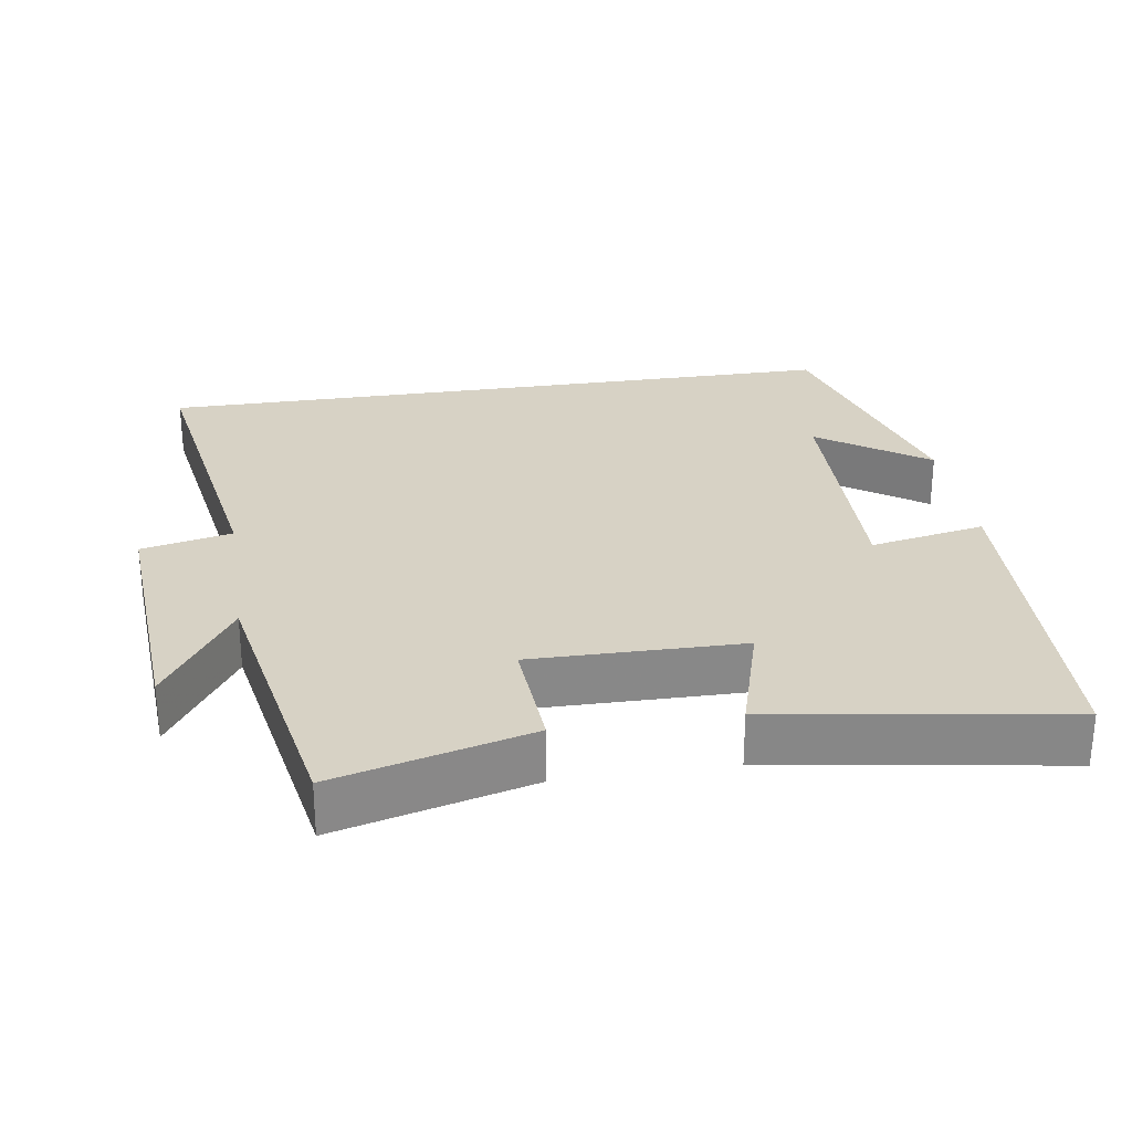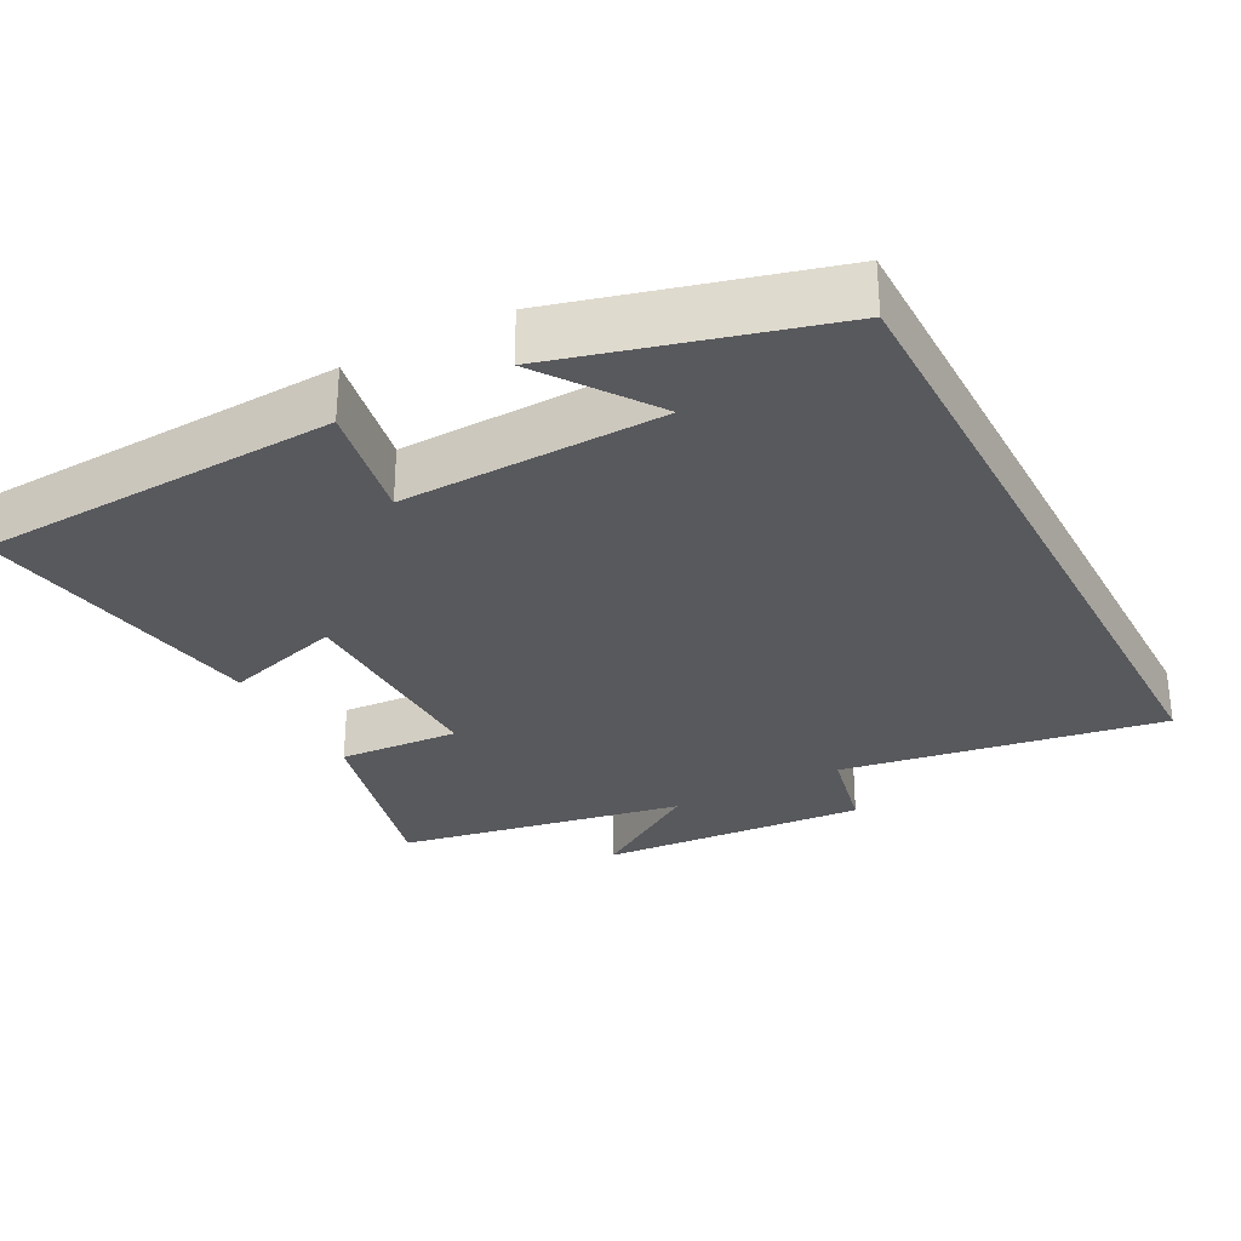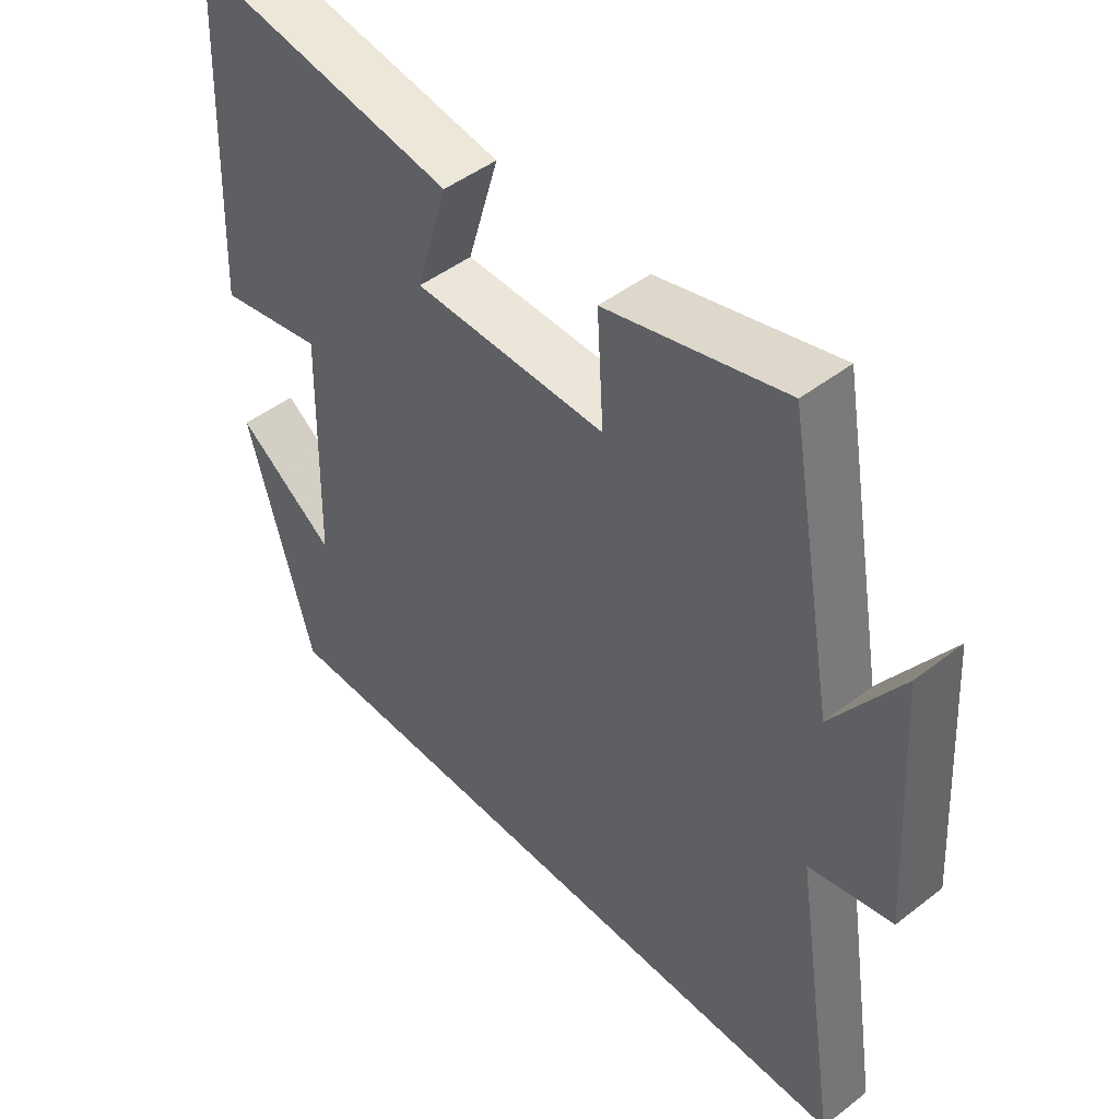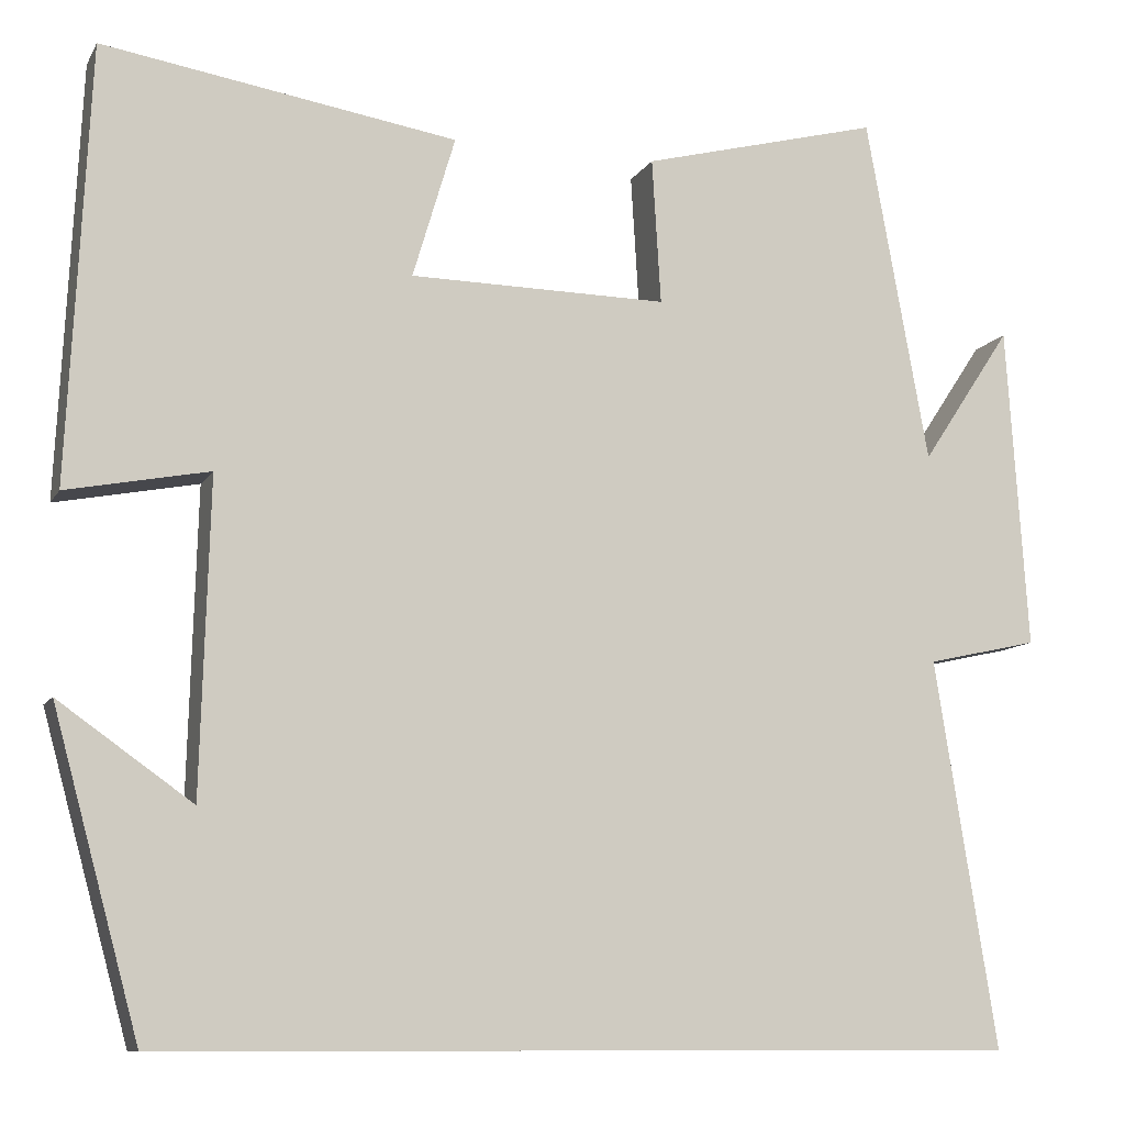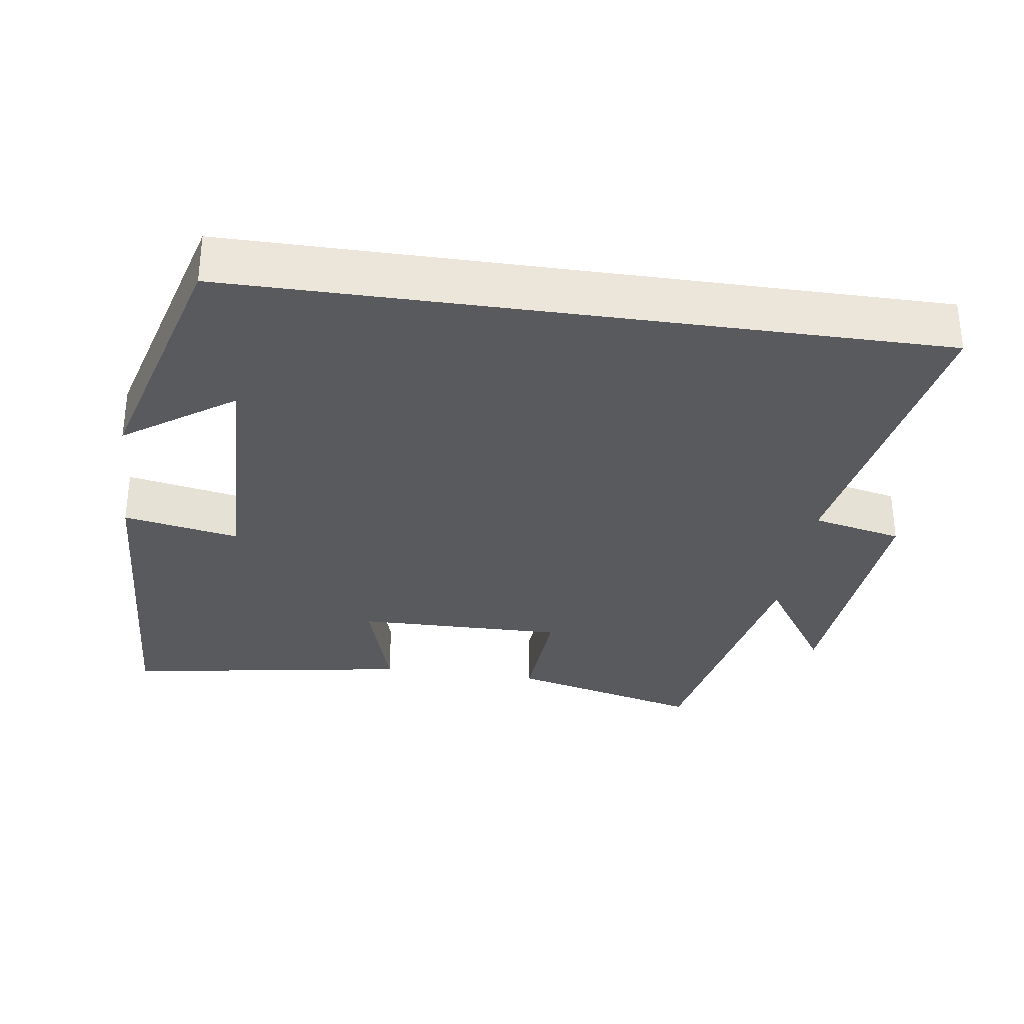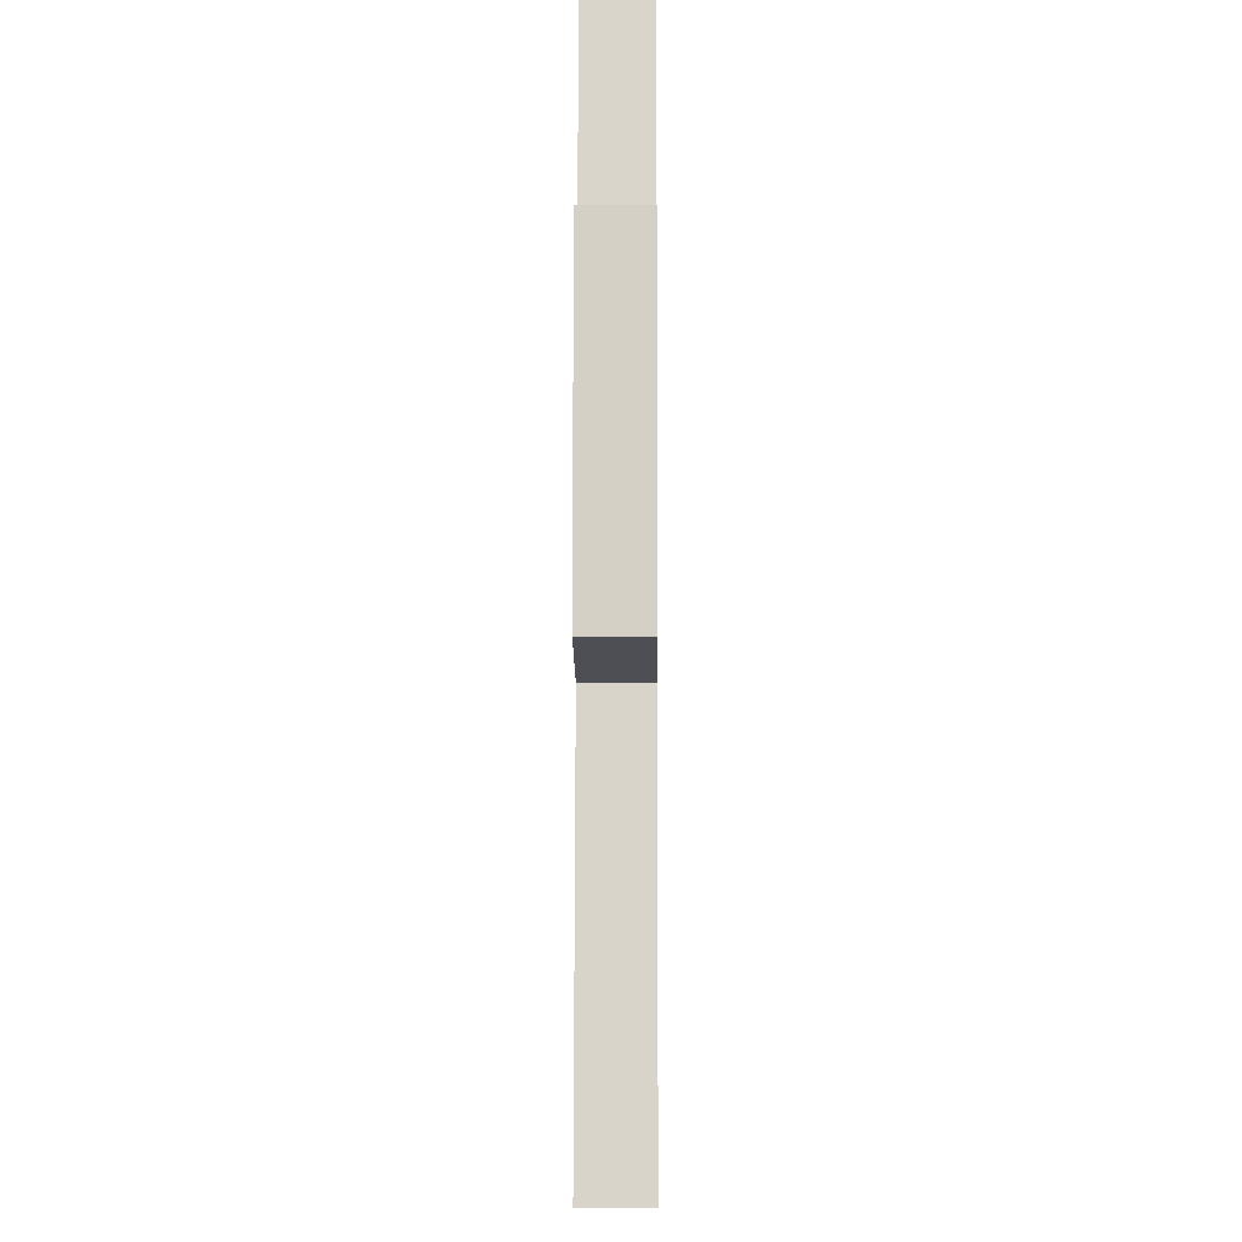
<metadata>
{"format":"obj","ext":"obj","renderer":"f3d","projection":"perspective","resolution":1024,"background":"white","views":[{"elev":27.5,"azim":-8.9,"up":"+Y"},{"elev":-29.8,"azim":117.9,"up":"+Y"},{"elev":47.2,"azim":-131.2,"up":"+Z"},{"elev":-9.9,"azim":161.4,"up":"+Z"},{"elev":-31.6,"azim":171.8,"up":"+Y"},{"elev":-5.7,"azim":-89.5,"up":"+Z"}]}
</metadata>
<code>
v 0.476 0.07 0.565
v 0.5 0.07 0.074
v 0.339 0.07 0.105
v 0.349 0.07 -0.249
v 0.5 0.07 -0.142
v 0.402 0.07 -0.5
v -0.57 0.07 -0.5
v -0.5 0.07 -0.062
v -0.626 0.07 -0.034
v -0.602 0.07 0.332
v -0.5 0.07 0.178
v -0.429 0.07 0.57
v -0.159 0.07 0.5
v -0.169 0.07 0.335
v 0.123 0.07 0.339
v 0.075 0.07 0.5
v 0.476 0 0.565
v 0.5 0 0.074
v 0.339 0 0.105
v 0.349 0 -0.249
v 0.5 0 -0.142
v 0.402 0 -0.5
v -0.57 0 -0.5
v -0.5 0 -0.062
v -0.626 0 -0.034
v -0.602 0 0.332
v -0.5 0 0.178
v -0.429 0 0.57
v -0.159 0 0.5
v -0.169 0 0.335
v 0.123 0 0.339
v 0.075 0 0.5
f 15 16 1 2
f 14 15 2 3
f 11 12 13 14
f 11 14 3 4
f 8 9 10 11
f 8 11 4
f 7 8 4
f 6 7 4
f 4 5 6
f 18 17 32 31
f 19 18 31 30
f 30 29 28 27
f 20 19 30 27
f 27 26 25 24
f 20 27 24
f 20 24 23
f 20 23 22
f 22 21 20
f 1 17 18 2
f 2 18 19 3
f 3 19 20 4
f 4 20 21 5
f 5 21 22 6
f 6 22 23 7
f 7 23 24 8
f 8 24 25 9
f 9 25 26 10
f 10 26 27 11
f 11 27 28 12
f 12 28 29 13
f 13 29 30 14
f 14 30 31 15
f 15 31 32 16
f 16 32 17 1

</code>
